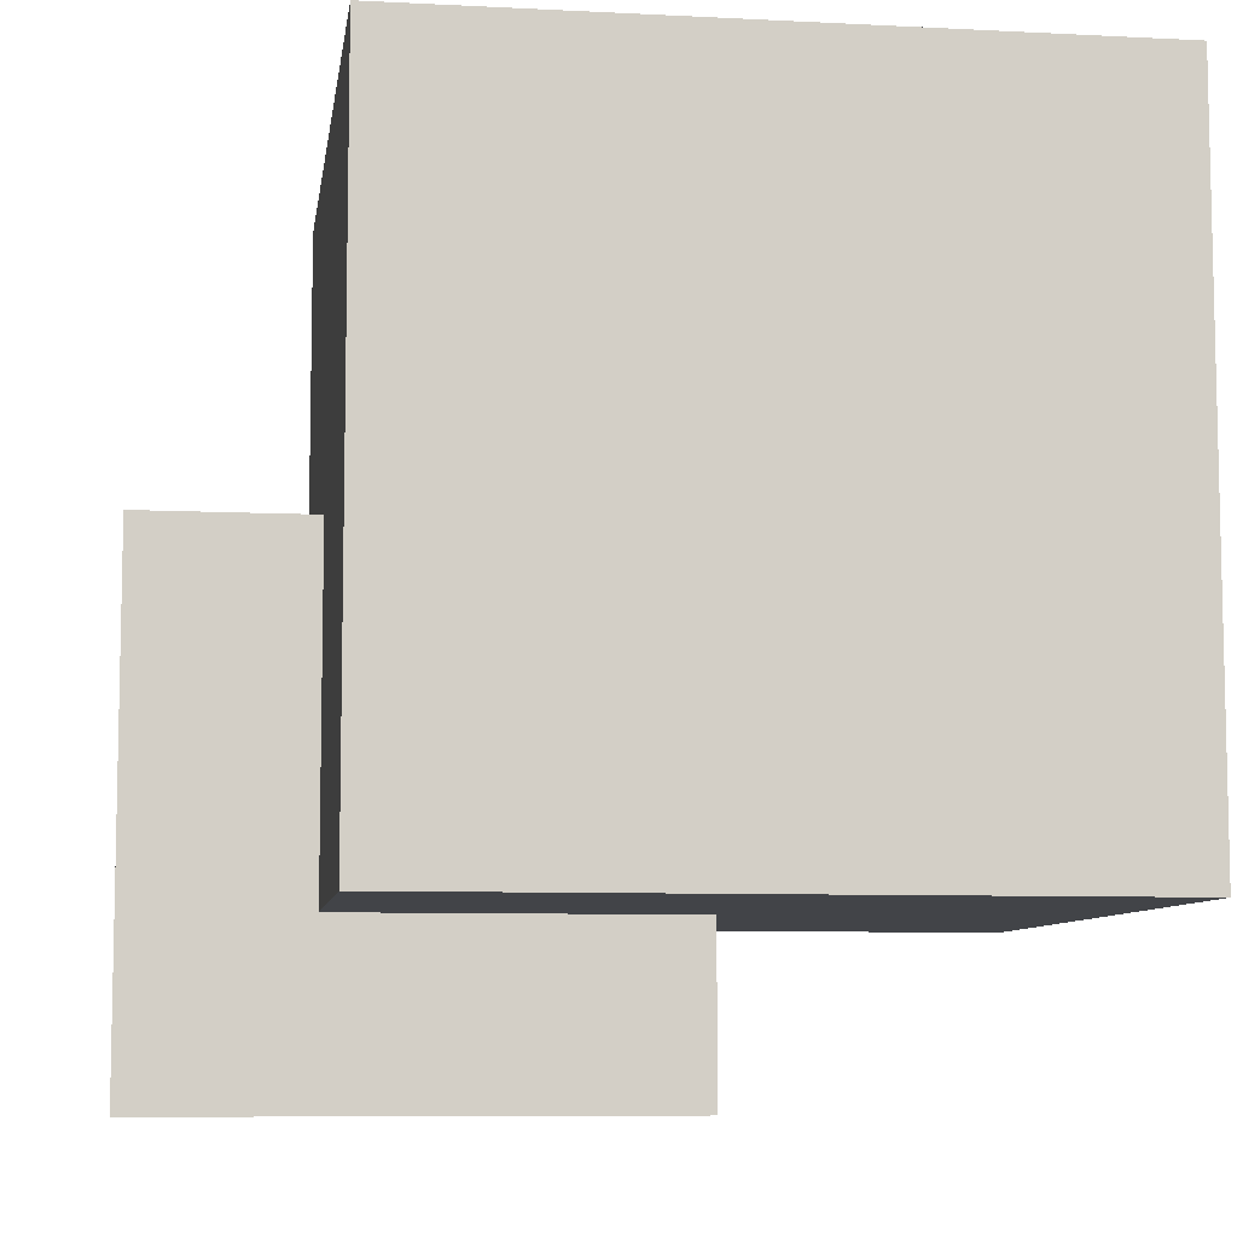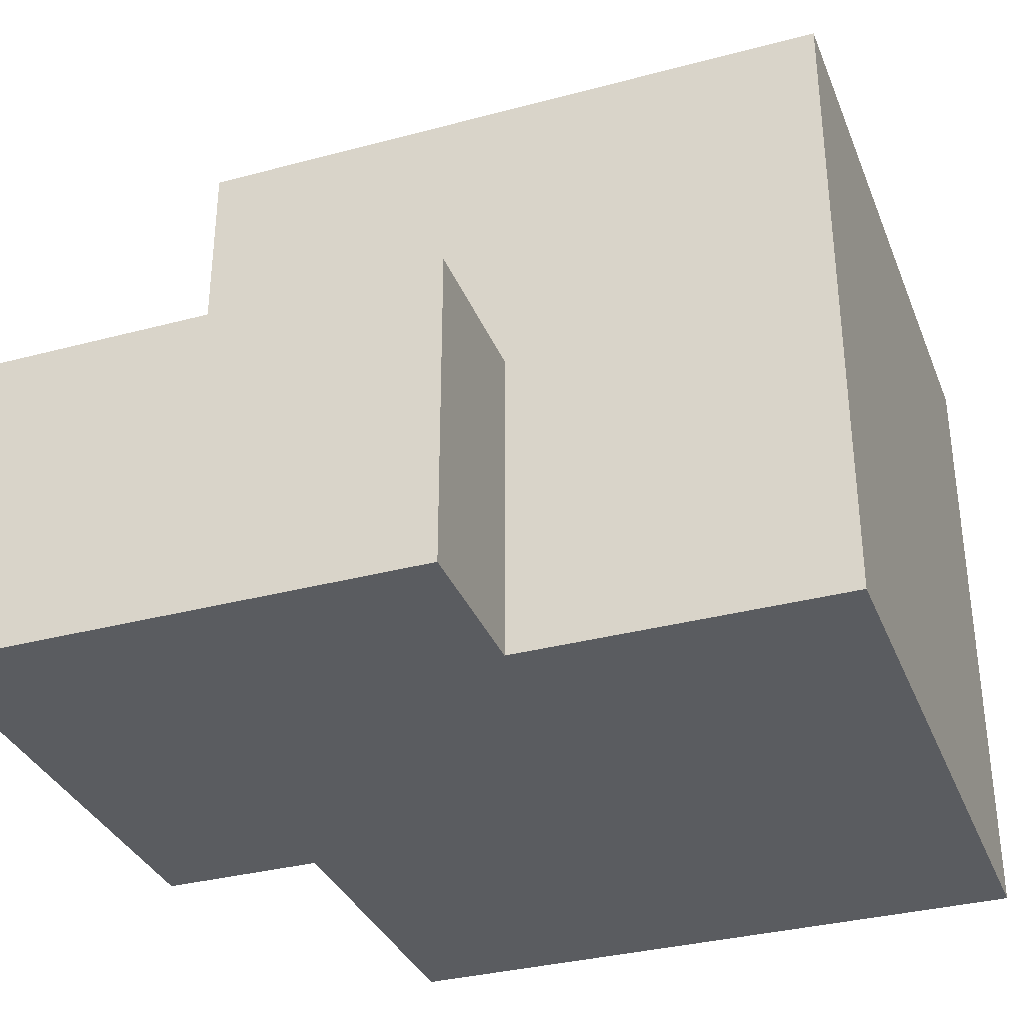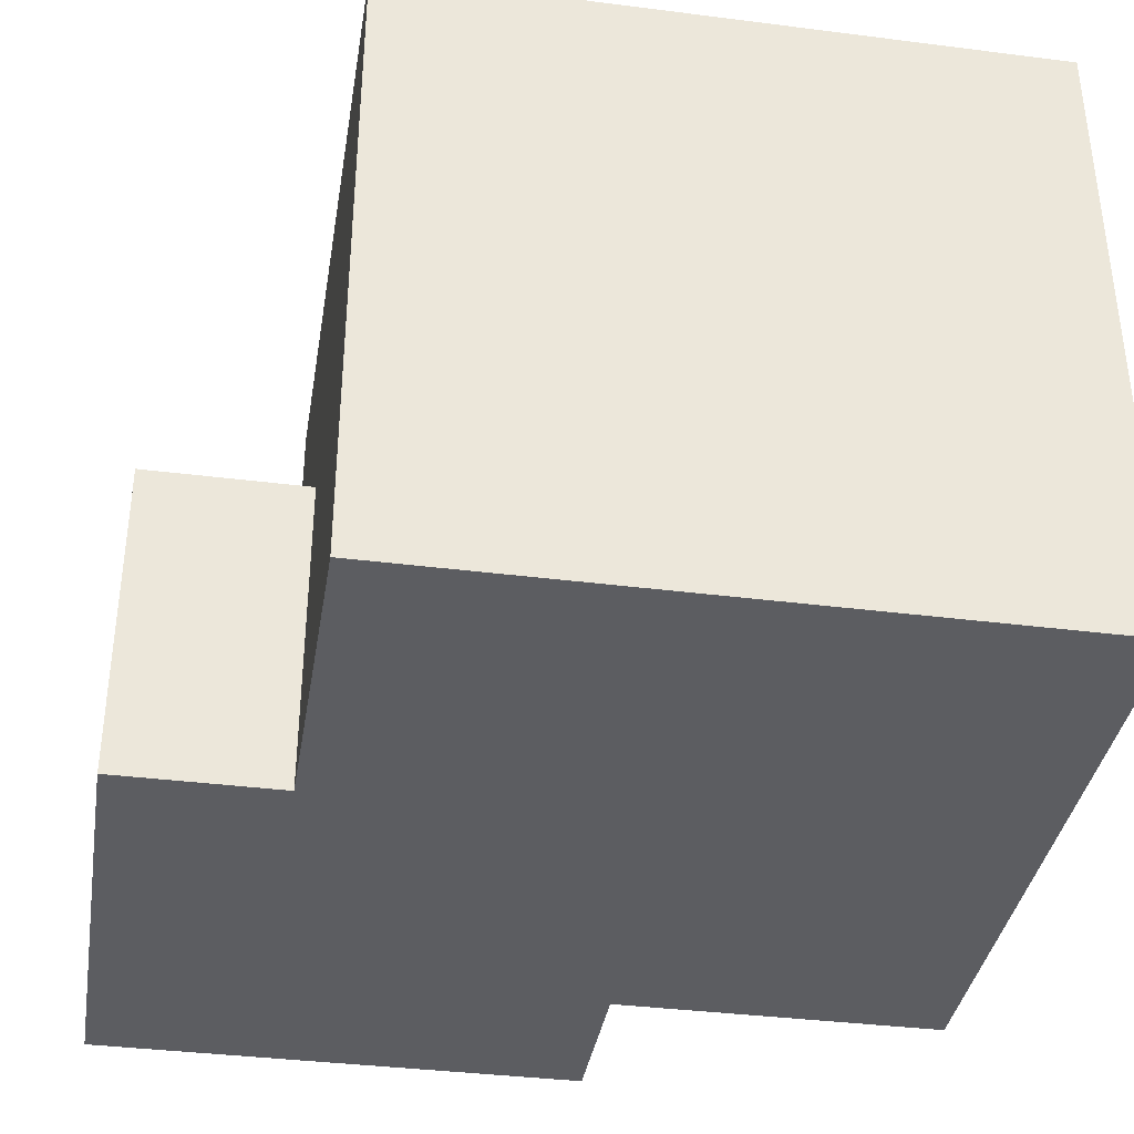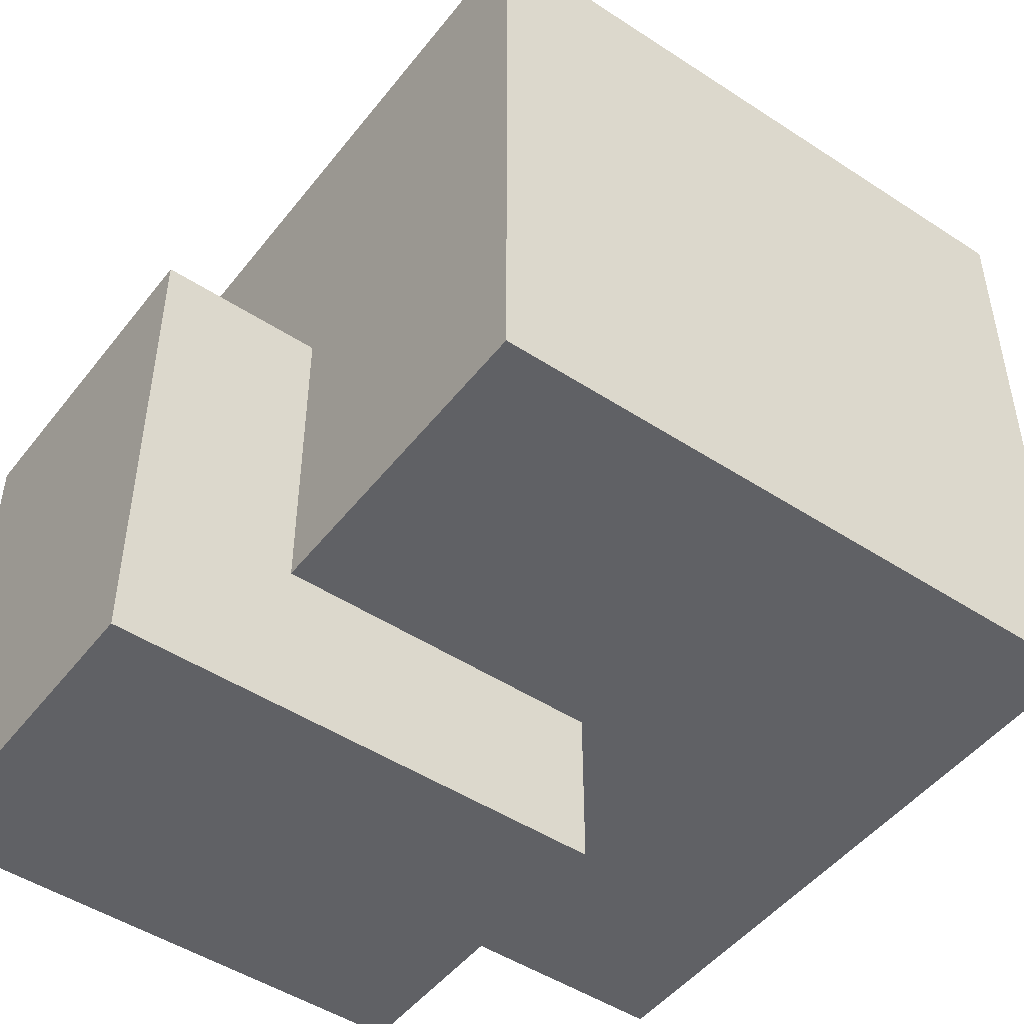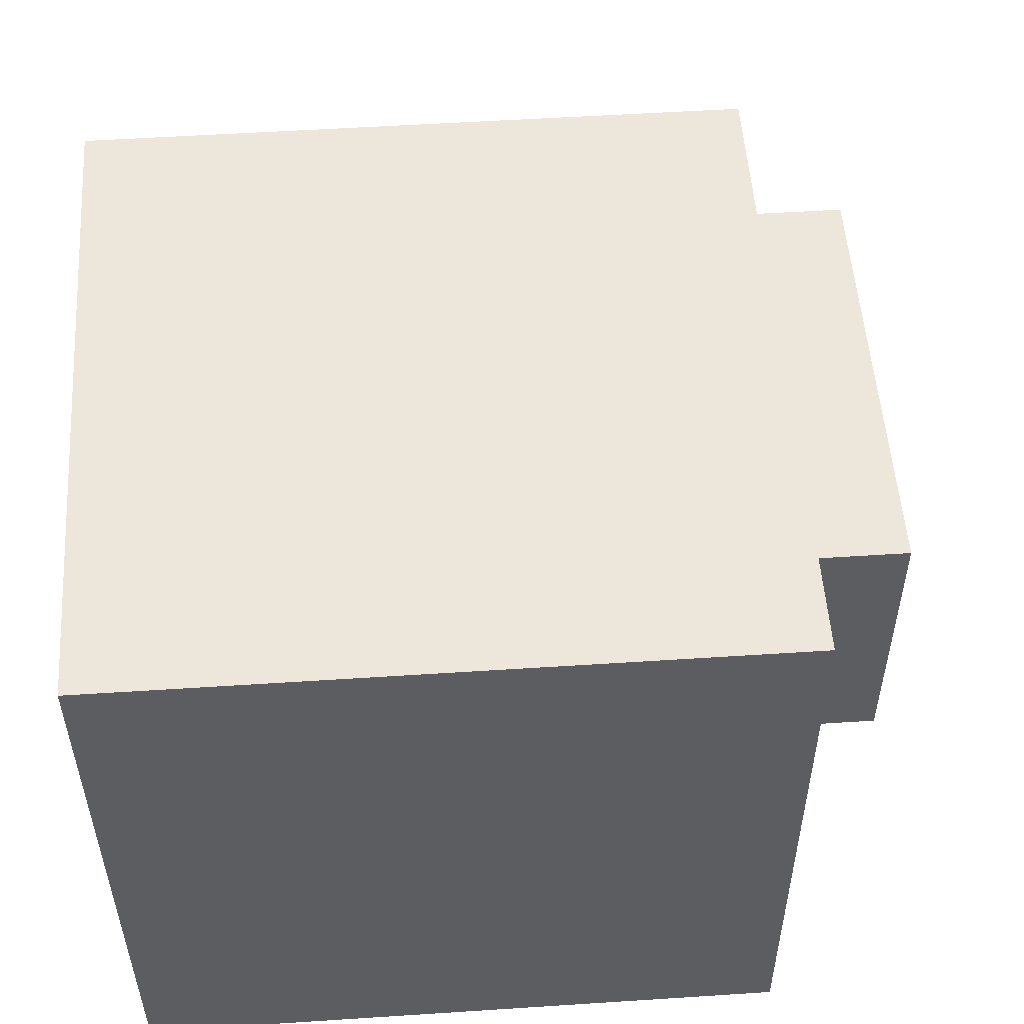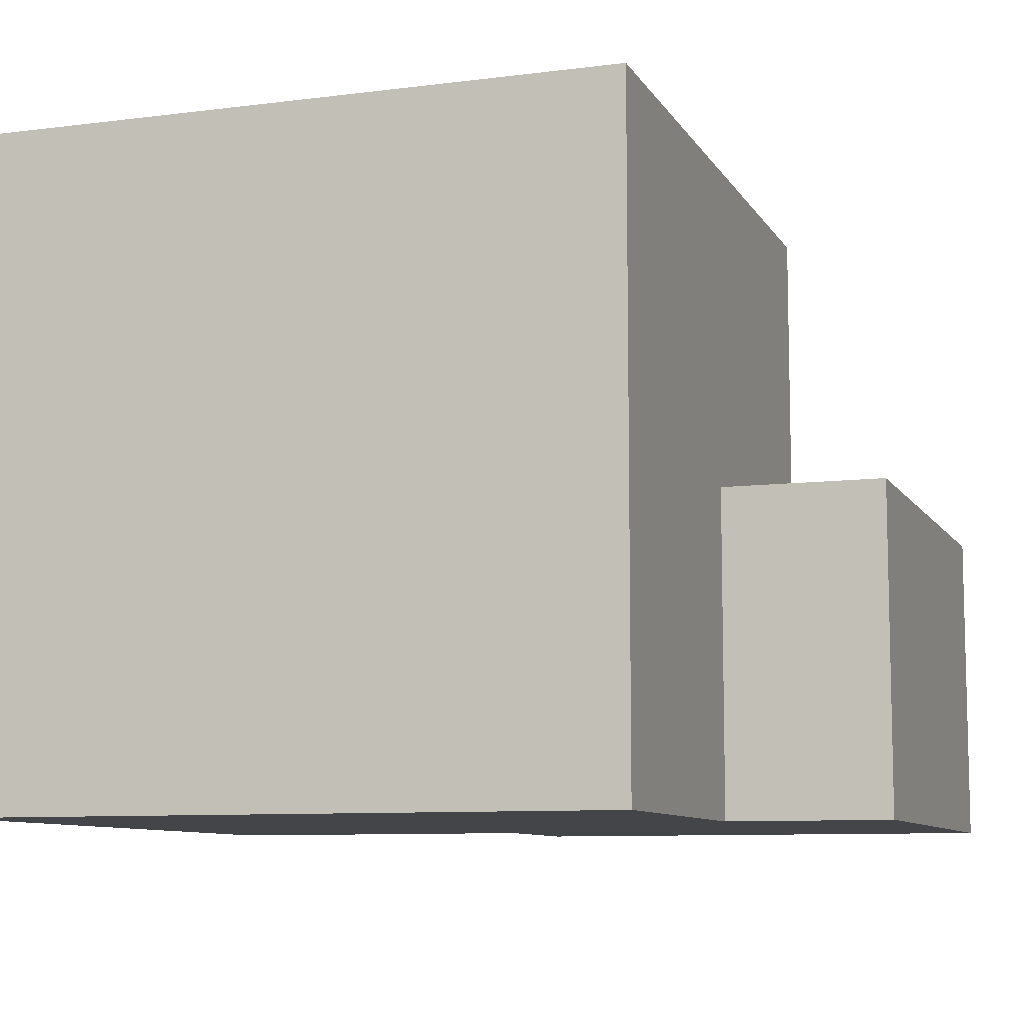
<metadata>
{"format":"obj","ext":"obj","renderer":"f3d","projection":"perspective","resolution":1024,"background":"white","views":[{"elev":-8.1,"azim":172.0,"up":"+Z"},{"elev":-33.9,"azim":-160.1,"up":"+Y"},{"elev":-37.2,"azim":-99.3,"up":"+Y"},{"elev":-48.3,"azim":143.8,"up":"+Z"},{"elev":53.2,"azim":-4.0,"up":"+Y"},{"elev":-9.0,"azim":18.8,"up":"+Y"}]}
</metadata>
<code>
o
v -0.2 0 0.2
v -0.2 0 0
v -0.2 0 -0.1
v -0.2 0 -0.2
v -0.2 0.1 0
v -0.2 0.1 -0.1
v -0.2 0.2 -0.1
v -0.2 0.2 -0.2
v -0.2 0.3 -0.1
v -0.2 0.3 -0.2
v -0.2 0.4 0.2
v -0.2 0.4 -0.2
v 0 0 -0.2
v 0 0 -0.3
v 0 0.2 -0.2
v 0 0.2 -0.3
v 0.2 0 0.2
v 0.2 0 0
v 0.2 0.1 0.2
v 0.2 0.1 0.1
v 0.2 0.2 0.2
v 0.2 0.2 0.1
v 0.2 0.2 0
v 0.2 0.2 -0.2
v 0.2 0.4 0.2
v 0.2 0.4 -0.2
v 0.3 0 0
v 0.3 0 -0.3
v 0.3 0.1 -0.2
v 0.3 0.1 -0.3
v 0.3 0.2 0
v 0.3 0.2 -0.2
v 0.3 0.2 -0.3
v -0.2 0 0.2
v -0.2 0.4 0.2
v -0.1 0.1 0.2
v -0.1 0.2 0.2
v 0 0.1 0.2
v 0 0.2 0.2
v 0.1 0.1 0.2
v 0.1 0.2 0.2
v 0.2 0 0.2
v 0.2 0.1 0.2
v 0.2 0.2 0.2
v 0.2 0.4 0.2
v 0.2 0 0
v 0.2 0.2 0
v 0.3 0 0
v 0.3 0.2 0
v -0.2 0 -0.2
v -0.2 0.2 -0.2
v -0.2 0.3 -0.2
v -0.2 0.4 -0.2
v -0.1 0.2 -0.2
v -0.1 0.3 -0.2
v 0 0 -0.2
v 0 0.2 -0.2
v 0 0.3 -0.2
v 0.1 0.2 -0.2
v 0.1 0.3 -0.2
v 0.2 0.2 -0.2
v 0.2 0.4 -0.2
v 0 0 -0.3
v 0 0.2 -0.3
v 0.2 0.1 -0.3
v 0.2 0.2 -0.3
v 0.3 0 -0.3
v 0.3 0.1 -0.3
v 0.3 0.2 -0.3
v -0.2 0 0.2
v 0.2 0 0.2
v -0.2 0 0
v -0.1 0 0
v 0.2 0 0
v 0.3 0 0
v -0.2 0 -0.1
v -0.1 0 -0.1
v -0.2 0 -0.2
v 0 0 -0.2
v 0 0 -0.3
v 0.3 0 -0.3
v 0.2 0.2 0
v 0.3 0.2 0
v 0 0.2 -0.2
v 0.1 0.2 -0.2
v 0.2 0.2 -0.2
v 0.3 0.2 -0.2
v 0 0.2 -0.3
v 0.2 0.2 -0.3
v 0.3 0.2 -0.3
v -0.2 0.4 0.2
v 0.2 0.4 0.2
v -0.1 0.4 0.1
v 0 0.4 0.1
v -0.1 0.4 0
v 0 0.4 0
v 0.1 0.4 0
v 0 0.4 -0.1
v 0.1 0.4 -0.1
v -0.2 0.4 -0.2
v 0.2 0.4 -0.2
f 5 2 1
f 5 3 2
f 6 4 3
f 6 3 5
f 7 6 5
f 7 4 6
f 8 4 7
f 9 7 5
f 9 8 7
f 10 8 9
f 11 5 1
f 11 9 5
f 11 10 9
f 12 10 11
f 15 14 13
f 16 14 15
f 17 18 19
f 19 18 20
f 19 20 21
f 20 18 22
f 21 20 22
f 22 18 23
f 21 22 25
f 23 24 25
f 22 23 25
f 25 24 26
f 27 28 29
f 29 28 30
f 27 29 31
f 29 30 32
f 31 29 32
f 32 30 33
f 36 35 34
f 37 35 36
f 38 36 34
f 38 37 36
f 39 35 37
f 39 37 38
f 40 38 34
f 40 39 38
f 41 35 39
f 41 39 40
f 42 40 34
f 43 41 40
f 43 40 42
f 44 35 41
f 44 41 43
f 45 35 44
f 48 47 46
f 49 47 48
f 50 51 54
f 51 52 54
f 52 53 55
f 54 52 55
f 50 54 56
f 54 55 56
f 56 55 57
f 55 53 58
f 57 55 58
f 57 58 59
f 58 53 60
f 59 58 60
f 59 60 61
f 60 53 62
f 61 60 62
f 63 64 65
f 65 64 66
f 63 65 67
f 65 66 68
f 67 65 68
f 68 66 69
f 72 71 70
f 73 71 72
f 74 71 73
f 76 73 72
f 77 75 74
f 77 73 76
f 77 74 73
f 78 77 76
f 79 75 77
f 79 77 78
f 80 75 79
f 81 75 80
f 82 83 86
f 86 83 87
f 84 85 88
f 85 86 88
f 86 87 89
f 88 86 89
f 89 87 90
f 91 92 93
f 93 92 94
f 91 93 95
f 93 94 95
f 94 92 96
f 95 94 96
f 96 92 97
f 95 96 98
f 96 97 98
f 97 92 99
f 98 97 99
f 91 95 100
f 95 98 100
f 98 99 100
f 99 92 101
f 100 99 101

</code>
